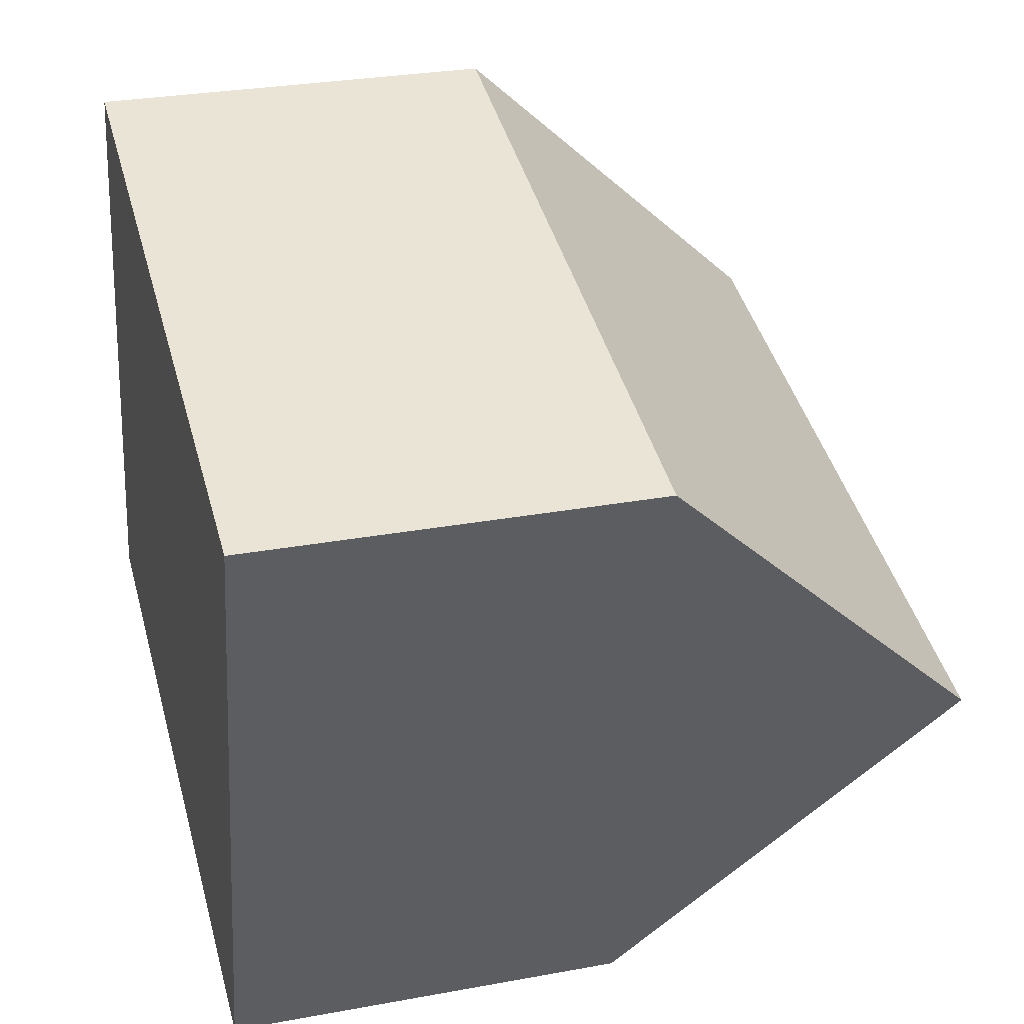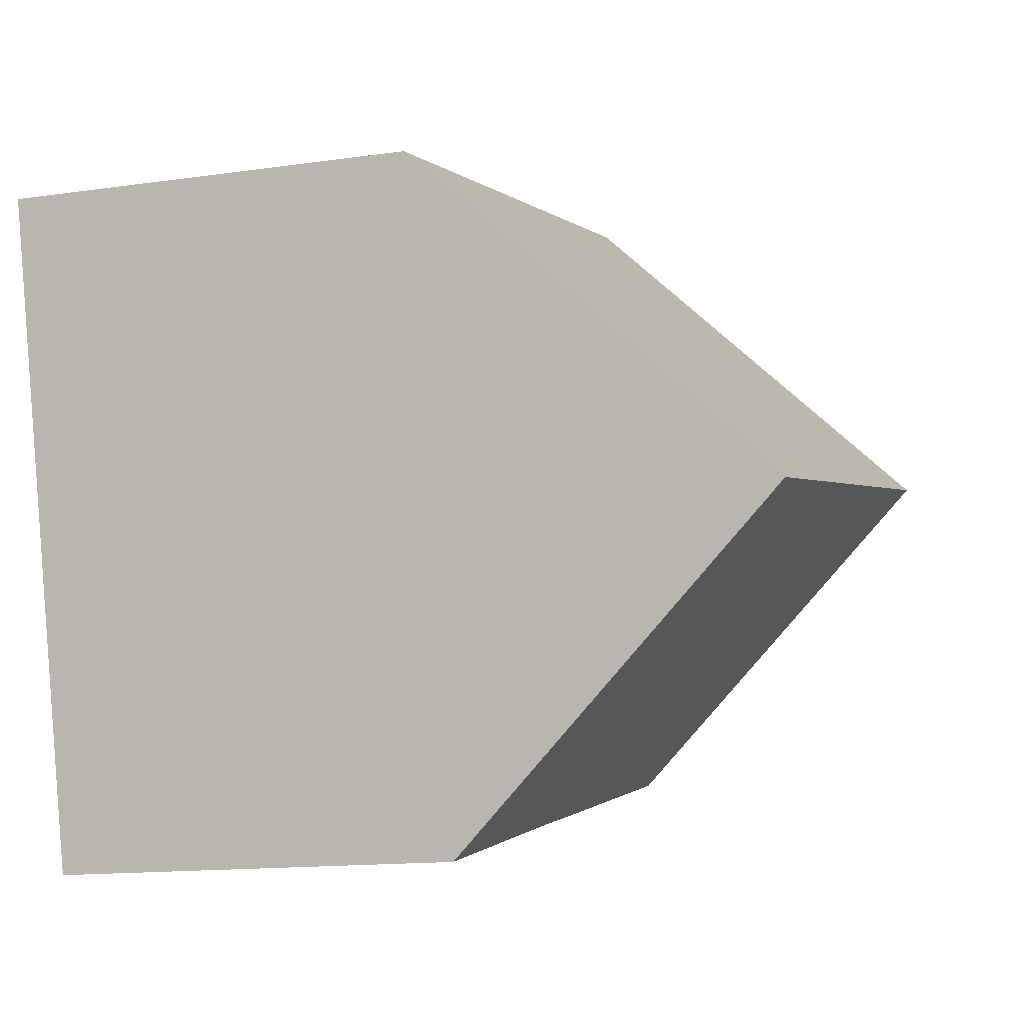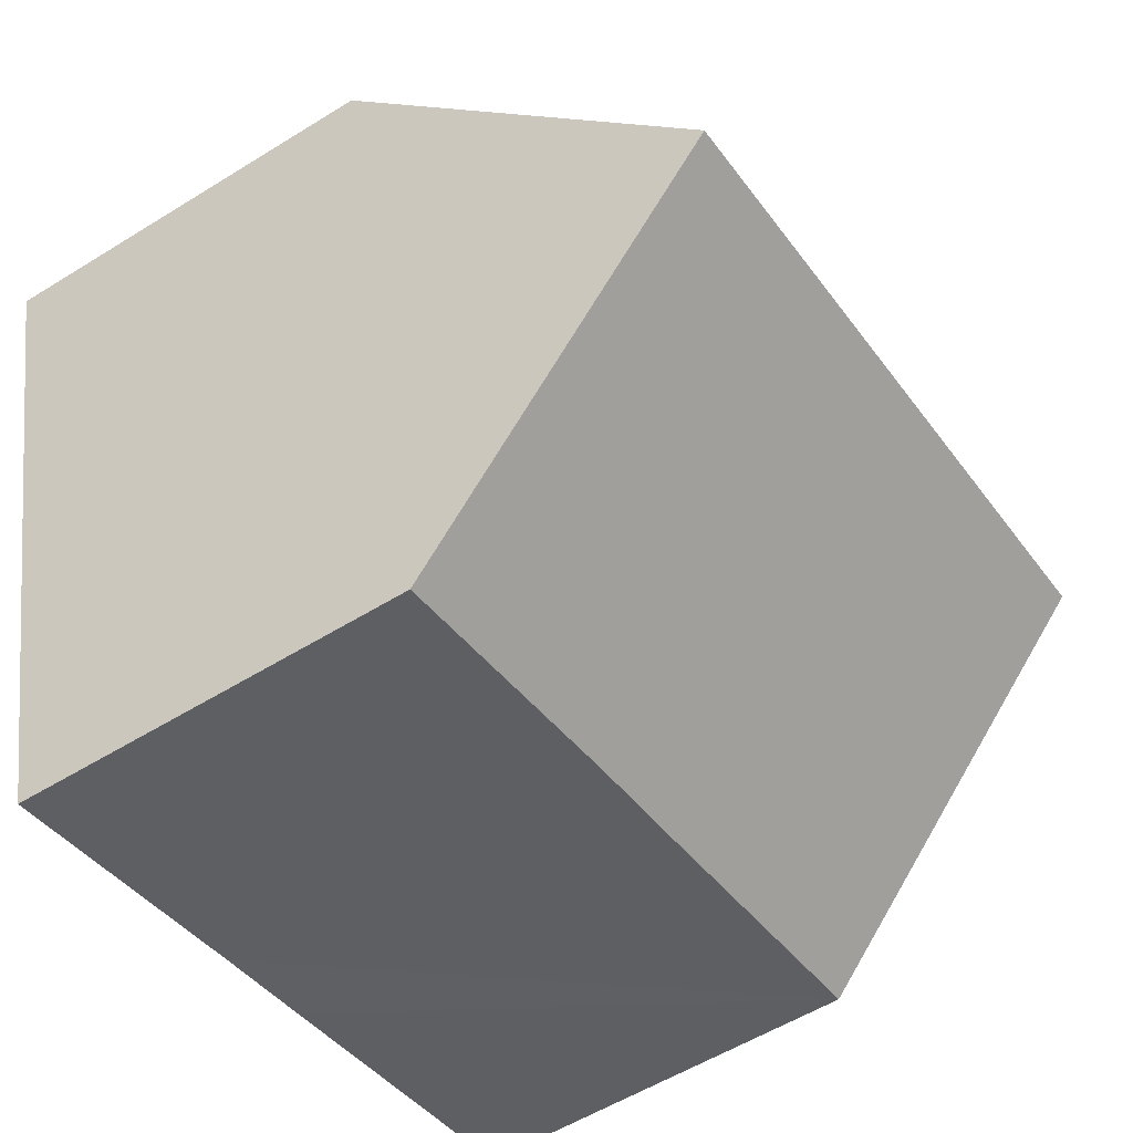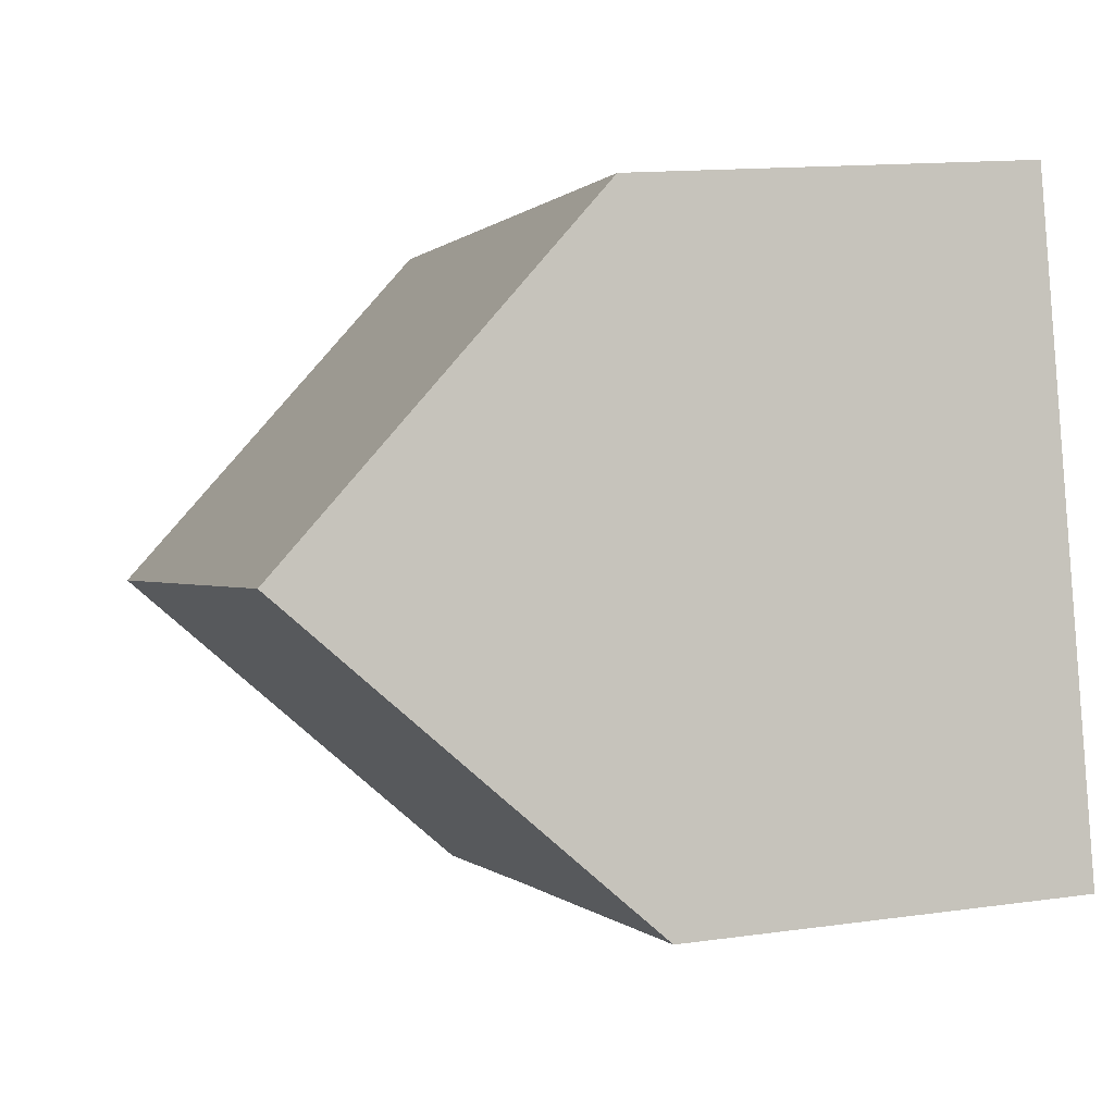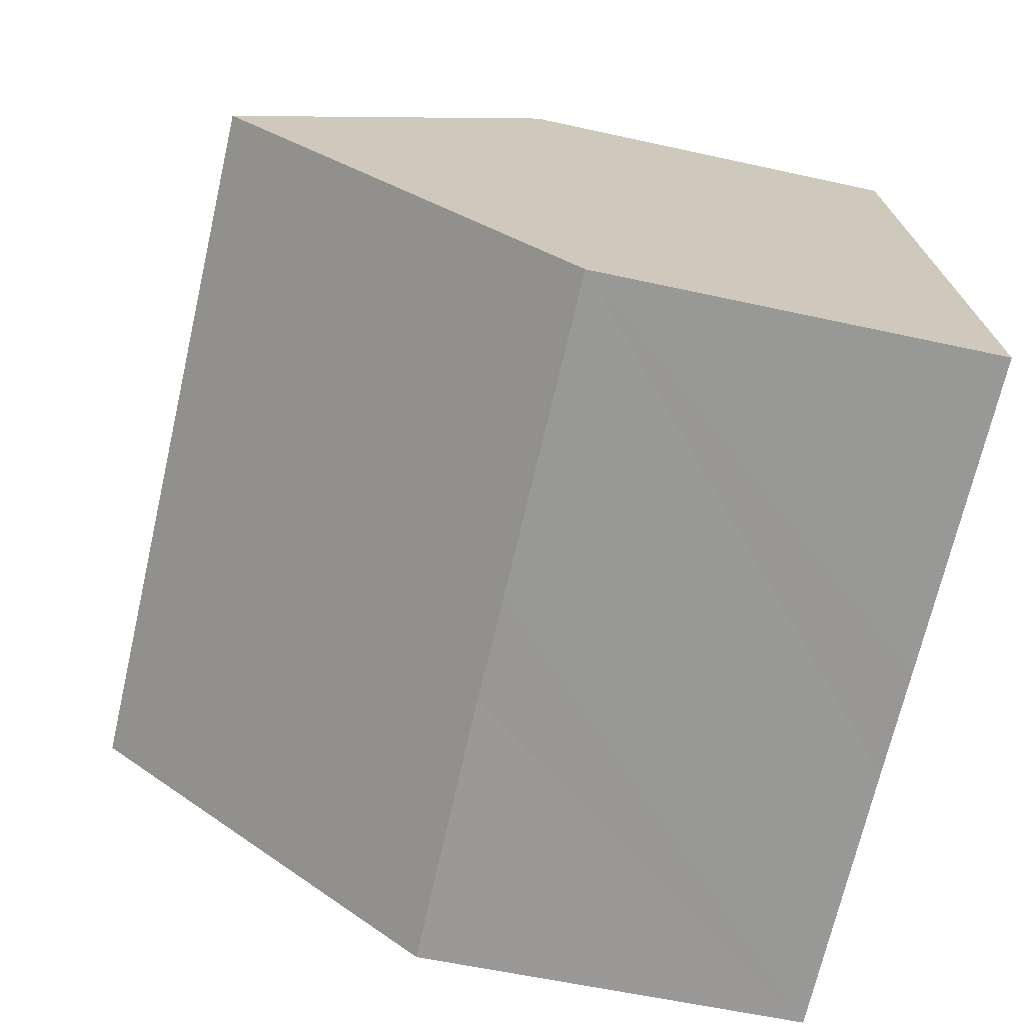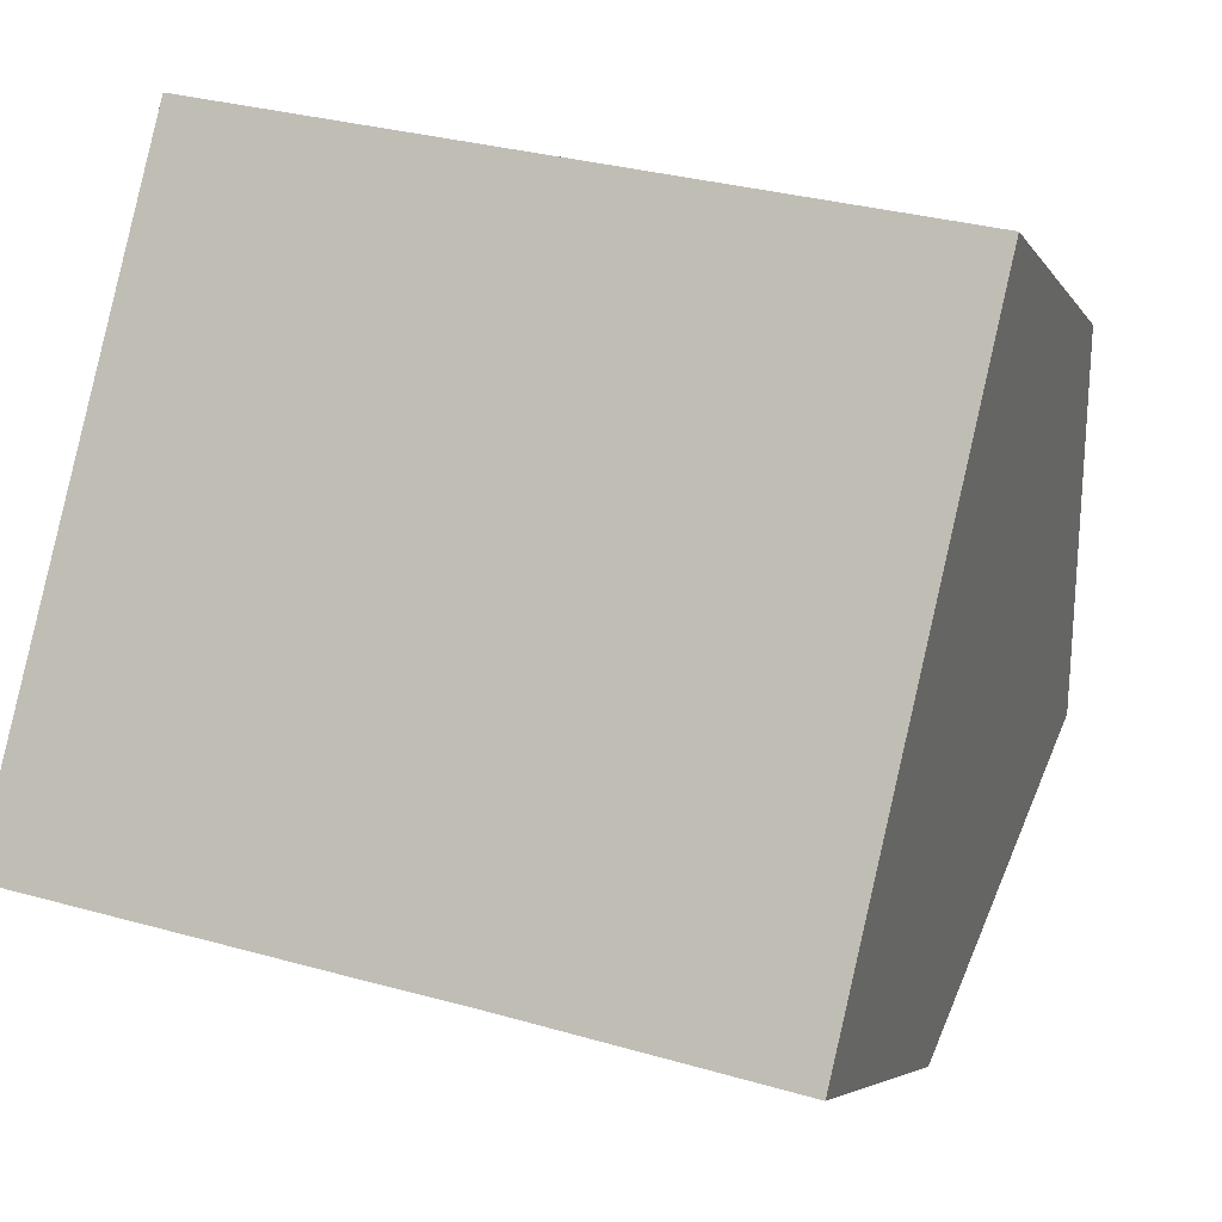
<metadata>
{"format":"obj","ext":"obj","renderer":"f3d","projection":"perspective","resolution":1024,"background":"white","views":[{"elev":29.1,"azim":74.7,"up":"+Z"},{"elev":-13.9,"azim":107.9,"up":"+Z"},{"elev":-55.8,"azim":123.1,"up":"+Z"},{"elev":13.5,"azim":-107.8,"up":"+Z"},{"elev":-55.8,"azim":-103.2,"up":"+Z"},{"elev":-4.9,"azim":16.9,"up":"+Z"}]}
</metadata>
<code>
v  10.26 9.677 2.104
v  2.091 5.266 8.403
v  11.26 5.269 6.32
v  1.044 9.677 4.197
v  9.271 5.267 -2.114
v  5.603 5.292 -1.256
v  4.189 5.283 -0.944
v  0 5.276 3.231e-16
v  9.271 1.294e-16 -2.114
v  5.603 7.691e-17 -1.256
v  4.189 5.78e-17 -0.944
v  0 0 0
v  1.044 -2.57e-16 4.197
v  2.091 -5.145e-16 8.403
v  11.26 -3.87e-16 6.32
v  10.26 -1.288e-16 2.104
g defaultobject
f 1 2 3
f 2 1 4
f 5 4 1
f 4 5 6
f 4 6 7
f 4 7 8
f 9 6 5
f 6 9 7
f 7 9 8
f 8 9 10
f 8 10 11
f 8 11 12
f 8 2 4
f 2 8 12
f 2 12 13
f 2 13 14
f 2 15 3
f 15 2 14
f 3 5 1
f 5 3 9
f 9 3 16
f 16 3 15
f 11 13 12
f 13 11 14
f 14 11 10
f 14 10 9
f 14 9 16
f 14 16 15

</code>
